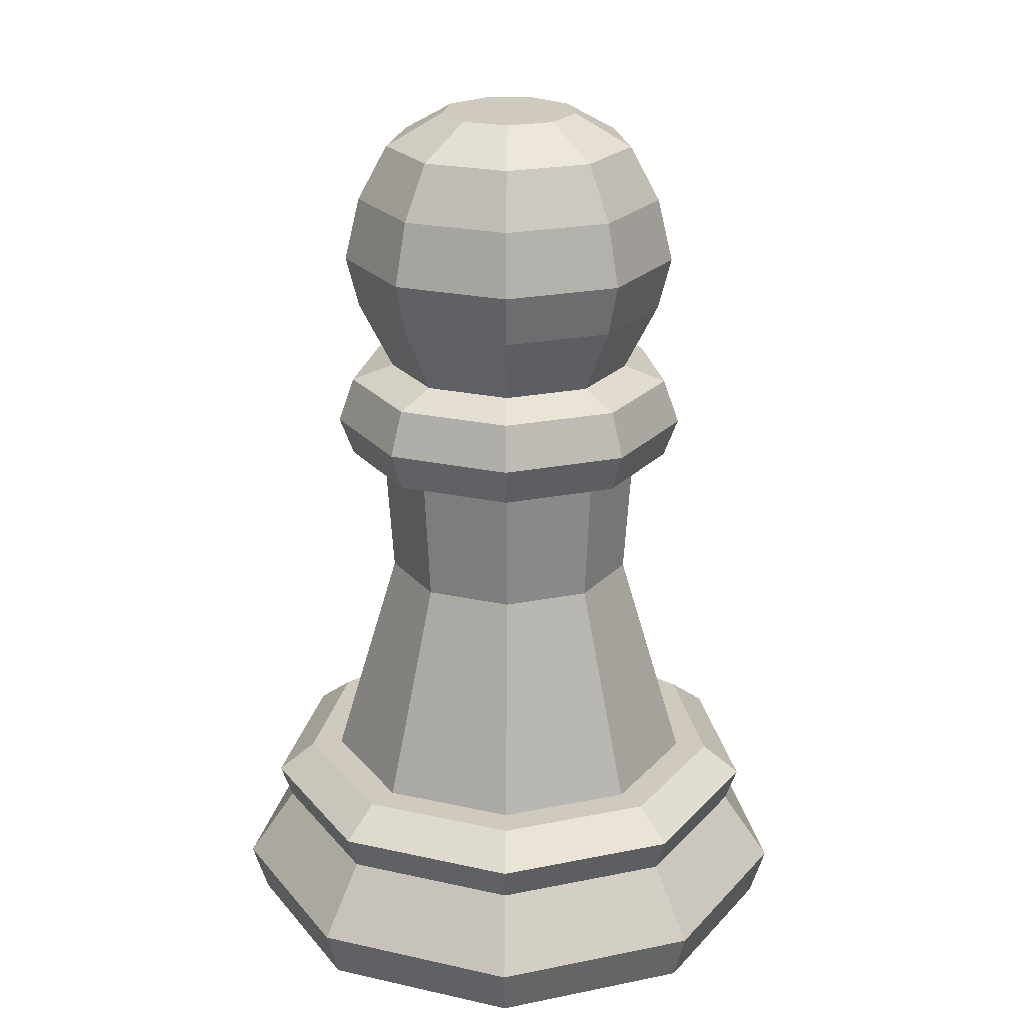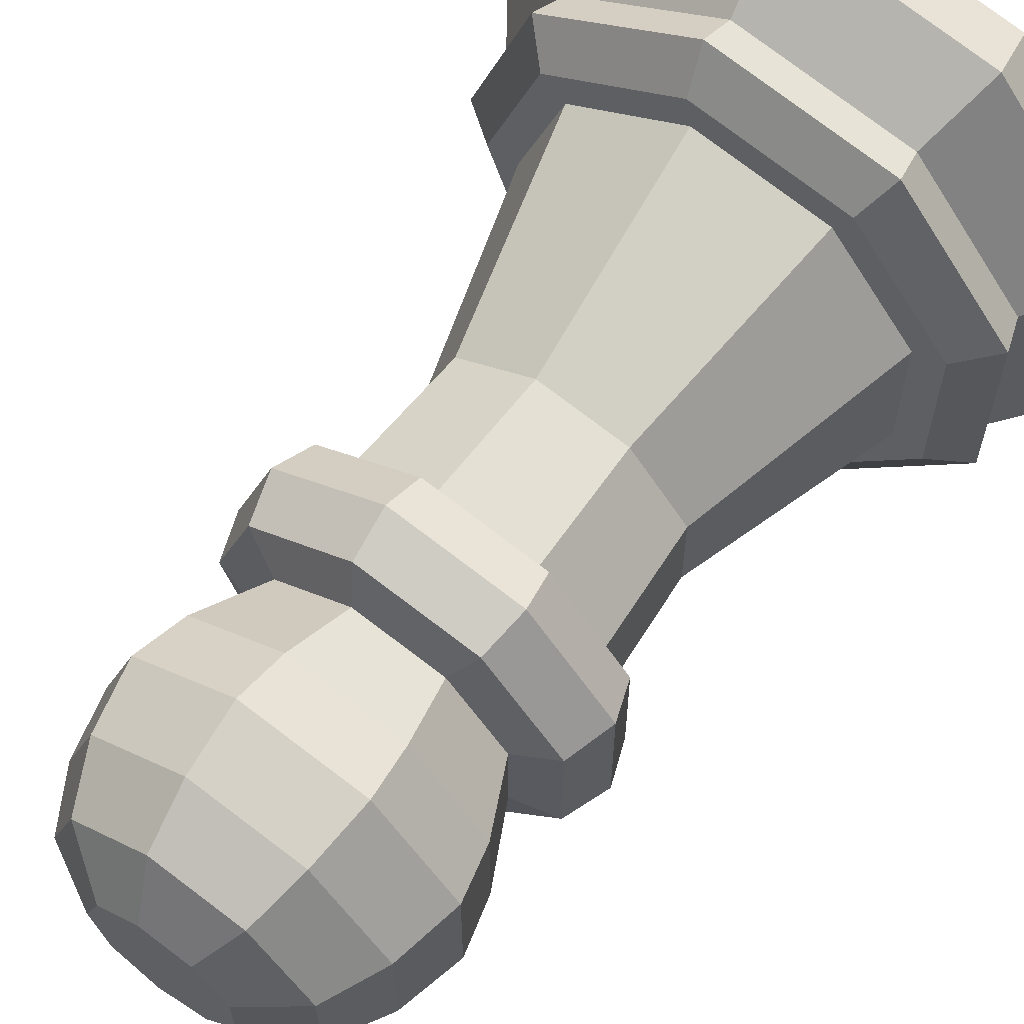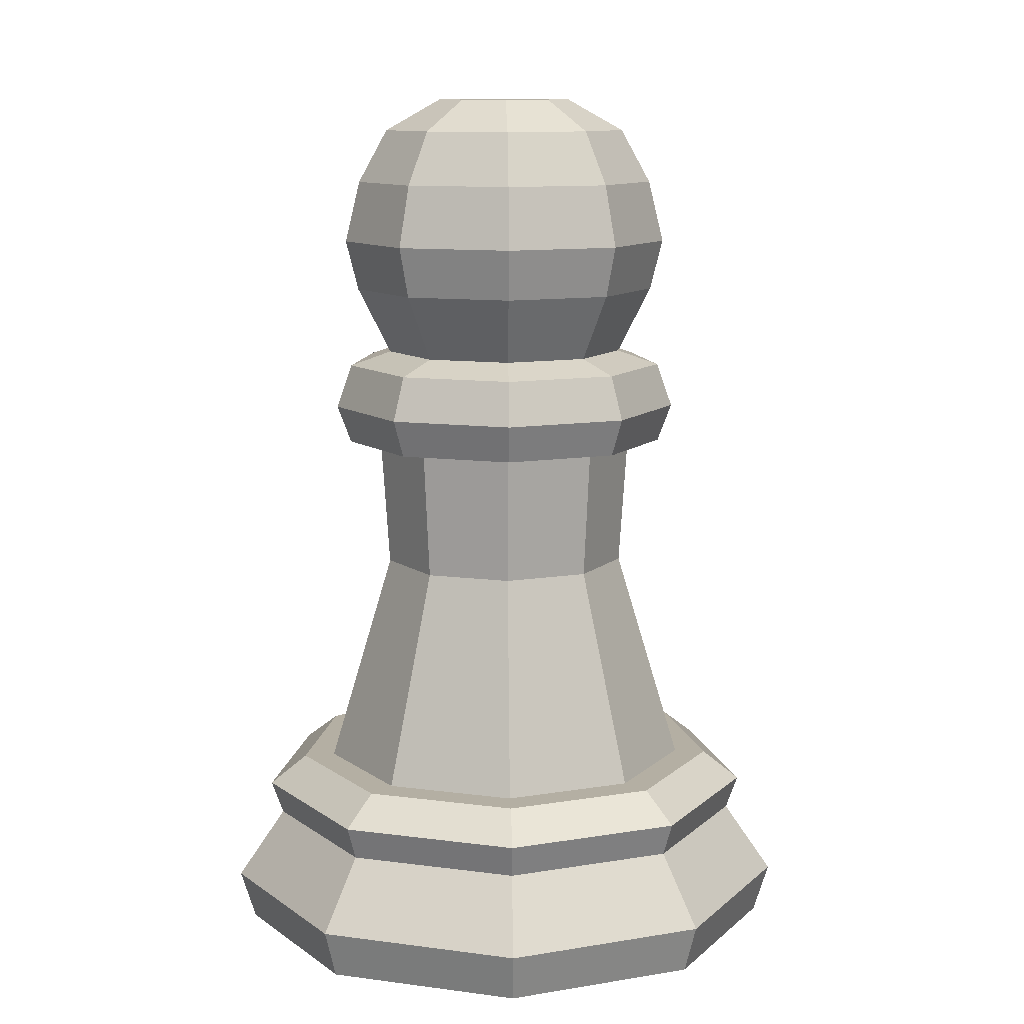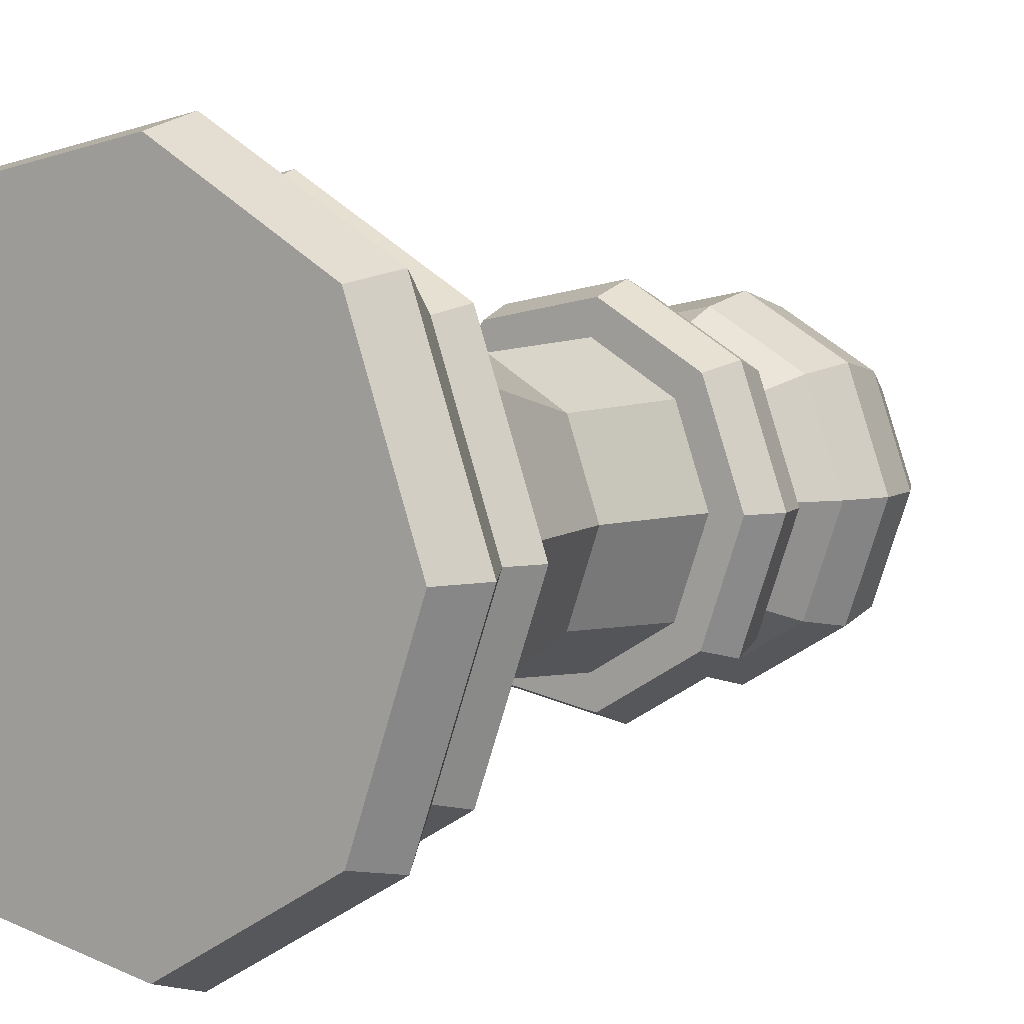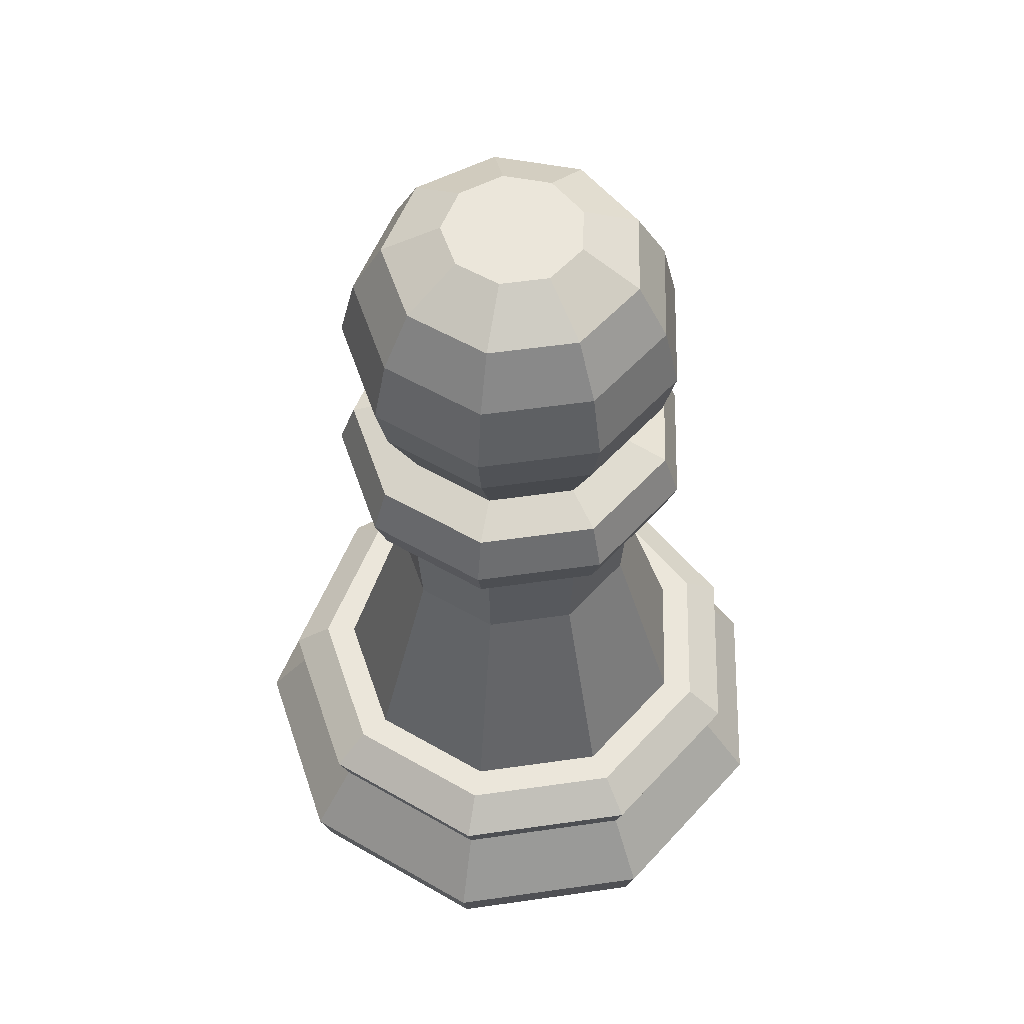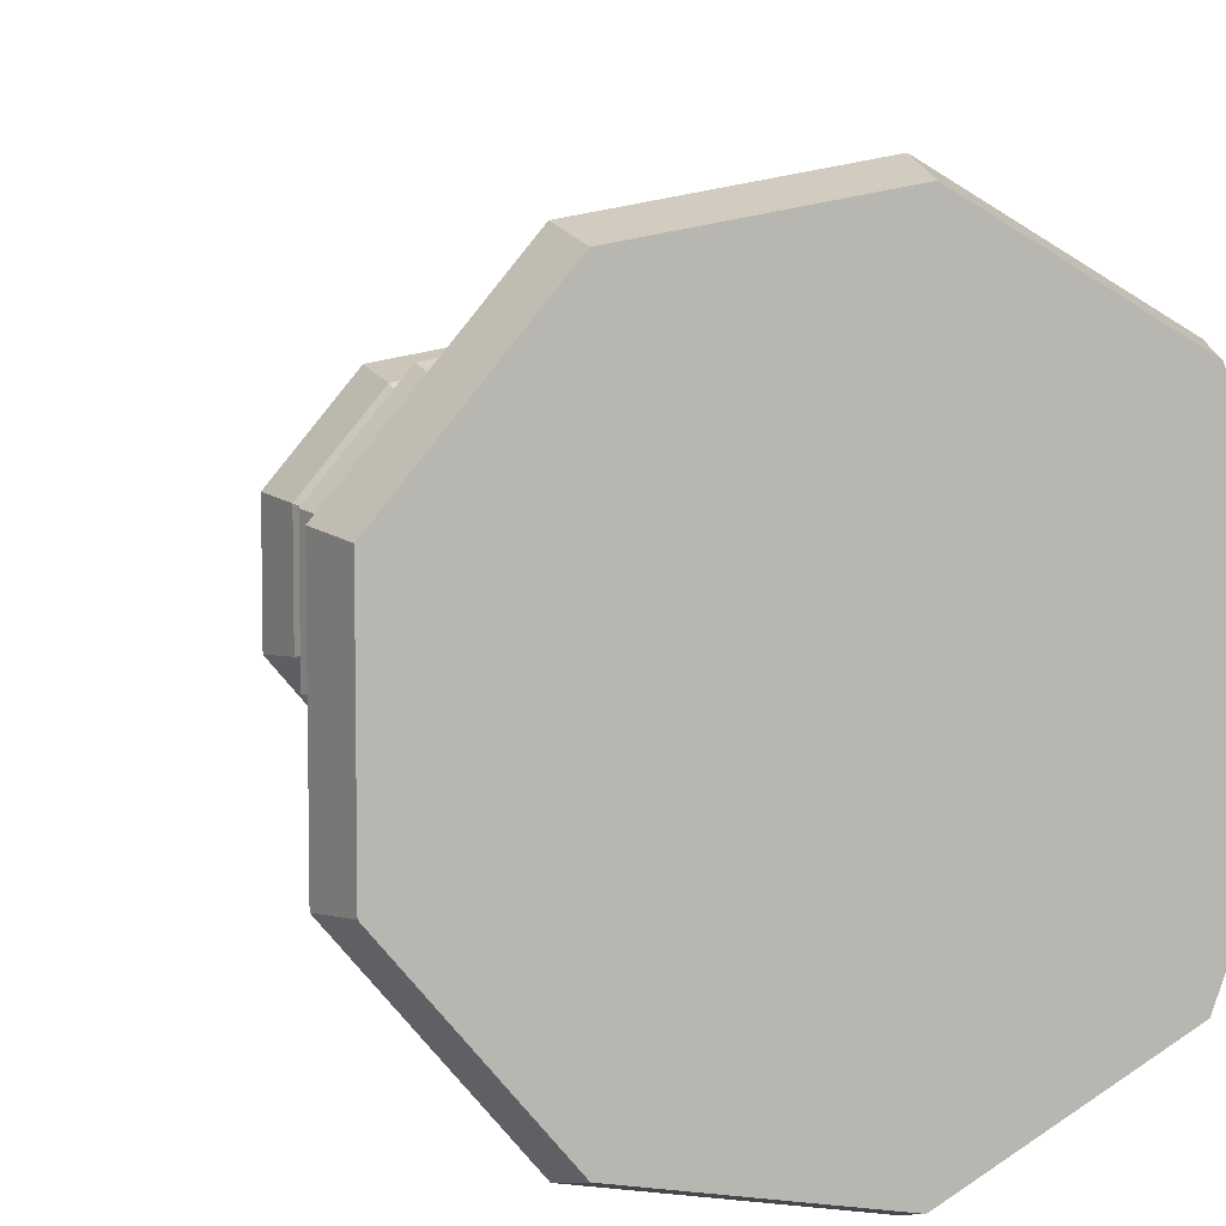
<metadata>
{"format":"obj","ext":"obj","renderer":"f3d","projection":"perspective","resolution":1024,"background":"white","views":[{"elev":22.8,"azim":-69.1,"up":"+Y"},{"elev":62.9,"azim":-144.4,"up":"+Z"},{"elev":11.2,"azim":8.0,"up":"+Y"},{"elev":5.0,"azim":37.2,"up":"+Z"},{"elev":54.9,"azim":101.4,"up":"+Y"},{"elev":6.9,"azim":-17.2,"up":"+Z"}]}
</metadata>
<code>
o WhitePawn.015
v 0.03206 0.00151 0
v 0.03044 -0.003812 0
v 0.02456 0.00151 -0.02061
v 0.02332 -0.003812 -0.01957
v 0.005567 0.00151 -0.03157
v 0.005286 -0.003812 -0.02998
v -0.01603 0.00151 -0.02776
v -0.01522 -0.003812 -0.02636
v -0.03012 0.00151 -0.01096
v -0.02861 -0.003812 -0.01041
v -0.03012 0.00151 0.01096
v -0.02861 -0.003812 0.01041
v -0.01603 0.00151 0.02776
v -0.01522 -0.003812 0.02636
v 0.005567 0.00151 0.03157
v 0.005286 -0.003812 0.02998
v 0.02456 0.00151 0.02061
v 0.02332 -0.003812 0.01957
v 0.02687 0.008909 0
v 0.02059 0.008909 -0.01727
v 0.004667 0.008909 -0.02646
v -0.01344 0.008909 -0.02327
v -0.02525 0.008909 -0.009191
v -0.02525 0.008909 0.009191
v -0.01344 0.008909 0.02327
v 0.004667 0.008909 0.02646
v 0.02059 0.008909 0.01727
v 0.02814 0.01256 0
v 0.02156 0.01256 -0.01809
v 0.004887 0.01256 -0.02772
v -0.01407 0.01256 -0.02438
v -0.02645 0.01256 -0.009626
v -0.02645 0.01256 0.009626
v -0.01407 0.01256 0.02438
v 0.004887 0.01256 0.02772
v 0.02156 0.01256 0.01809
v 0.02408 0.01565 0
v 0.01845 0.01565 -0.01548
v 0.004182 0.01565 -0.02372
v -0.01204 0.01565 -0.02086
v -0.02263 0.01565 -0.008238
v -0.02263 0.01565 0.008238
v -0.01204 0.01565 0.02086
v 0.004182 0.01565 0.02372
v 0.01845 0.01565 0.01548
v 0.02068 0.01565 0
v 0.01585 0.01565 -0.0133
v 0.003592 0.01565 -0.02037
v -0.01034 0.01565 -0.01791
v -0.01944 0.01565 -0.007075
v -0.01944 0.01565 0.007075
v -0.01034 0.01565 0.01791
v 0.003592 0.01565 0.02037
v 0.01585 0.01565 0.0133
v 0.01366 0.03891 0
v 0.01047 0.03891 -0.008782
v 0.002373 0.03891 -0.01345
v -0.006832 0.03891 -0.01183
v -0.01284 0.03891 -0.004673
v -0.01284 0.03891 0.004673
v -0.006832 0.03891 0.01183
v 0.002373 0.03891 0.01346
v 0.01047 0.03891 0.008782
v 0.0146 0.05322 0
v 0.01118 0.05322 -0.009382
v 0.002535 0.05322 -0.01437
v -0.007298 0.05322 -0.01264
v -0.01372 0.05322 -0.004992
v -0.01372 0.05322 0.004992
v -0.007298 0.05322 0.01264
v 0.002535 0.05322 0.01437
v 0.01118 0.05322 0.009382
v 0.01808 0.05322 0
v 0.01385 0.05322 -0.01162
v 0.003139 0.05322 -0.0178
v -0.009039 0.05322 -0.01566
v -0.01699 0.05322 -0.006183
v -0.01699 0.05322 0.006183
v -0.009039 0.05322 0.01566
v 0.003139 0.05322 0.0178
v 0.01385 0.05322 0.01162
v 0.0196 0.05733 0
v 0.01501 0.05733 -0.0126
v 0.003403 0.05733 -0.0193
v -0.009798 0.05733 -0.01697
v -0.01842 0.05733 -0.006702
v -0.01842 0.05733 0.006702
v -0.009798 0.05733 0.01697
v 0.003403 0.05733 0.0193
v 0.01501 0.05733 0.0126
v 0.01792 0.06207 0
v 0.01373 0.06207 -0.01152
v 0.003111 0.06207 -0.01765
v -0.008959 0.06207 -0.01552
v -0.01684 0.06207 -0.006128
v -0.01684 0.06207 0.006128
v -0.008959 0.06207 0.01552
v 0.003111 0.06207 0.01765
v 0.01373 0.06207 0.01152
v 0.01337 0.06359 0
v 0.01024 0.06359 -0.008593
v 0.002321 0.06359 -0.01317
v -0.006684 0.06359 -0.01158
v -0.01256 0.06359 -0.004572
v -0.01256 0.06359 0.004572
v -0.006684 0.06359 0.01158
v 0.002321 0.06359 0.01317
v 0.01024 0.06359 0.008593
v 0.01699 0.0708 0
v 0.01301 0.0708 -0.01092
v 0.00295 0.0708 -0.01673
v -0.008493 0.0708 -0.01471
v -0.01596 0.0708 -0.00581
v -0.01596 0.0708 0.00581
v -0.008493 0.0708 0.01471
v 0.00295 0.0708 0.01673
v 0.01301 0.0708 0.01092
v 0.01834 0.07627 0
v 0.01405 0.07627 -0.01179
v 0.003185 0.07627 -0.01806
v -0.009171 0.07627 -0.01588
v -0.01724 0.07627 -0.006273
v -0.01724 0.07627 0.006273
v -0.009171 0.07627 0.01588
v 0.003185 0.07627 0.01806
v 0.01405 0.07627 0.01179
v 0.01673 0.08295 0
v 0.01282 0.08295 -0.01076
v 0.002906 0.08295 -0.01648
v -0.008366 0.08295 -0.01449
v -0.01572 0.08295 -0.005723
v -0.01572 0.08295 0.005723
v -0.008366 0.08295 0.01449
v 0.002906 0.08295 0.01648
v 0.01282 0.08295 0.01076
v 0.01355 0.08871 0
v 0.01038 0.08871 -0.00871
v 0.002353 0.08871 -0.01334
v -0.006775 0.08871 -0.01174
v -0.01273 0.08871 -0.004634
v -0.01273 0.08871 0.004634
v -0.006775 0.08871 0.01174
v 0.002353 0.08871 0.01334
v 0.01038 0.08871 0.00871
v 0.007419 0.09213 0
v 0.005683 0.09213 -0.004769
v 0.001288 0.09213 -0.007306
v -0.003709 0.09213 -0.006425
v -0.006971 0.09213 -0.002537
v -0.006971 0.09213 0.002537
v -0.003709 0.09213 0.006425
v 0.001288 0.09213 0.007306
v 0.005683 0.09213 0.004769
f 1 2 4 3
f 3 4 6 5
f 5 6 8 7
f 7 8 10 9
f 9 10 12 11
f 11 12 14 13
f 13 14 16 15
f 4 2 18 16 14 12 10 8 6
f 15 16 18 17
f 17 18 2 1
f 11 13 25 24
f 25 26 35 34
f 9 11 24 23
f 7 9 23 22
f 1 3 20 19
f 5 7 22 21
f 3 5 21 20
f 17 1 19 27
f 15 17 27 26
f 13 15 26 25
f 33 34 43 42
f 22 23 32 31
f 19 20 29 28
f 26 27 36 35
f 23 24 33 32
f 20 21 30 29
f 27 19 28 36
f 24 25 34 33
f 21 22 31 30
f 37 38 47 46
f 30 31 40 39
f 34 35 44 43
f 31 32 41 40
f 28 29 38 37
f 35 36 45 44
f 32 33 42 41
f 29 30 39 38
f 36 28 37 45
f 49 50 59 58
f 44 45 54 53
f 41 42 51 50
f 38 39 48 47
f 45 37 46 54
f 42 43 52 51
f 39 40 49 48
f 43 44 53 52
f 40 41 50 49
f 57 58 67 66
f 46 47 56 55
f 53 54 63 62
f 50 51 60 59
f 47 48 57 56
f 54 46 55 63
f 51 52 61 60
f 48 49 58 57
f 52 53 62 61
f 71 72 81 80
f 61 62 71 70
f 58 59 68 67
f 55 56 65 64
f 62 63 72 71
f 59 60 69 68
f 56 57 66 65
f 63 55 64 72
f 60 61 70 69
f 79 80 89 88
f 68 69 78 77
f 65 66 75 74
f 72 64 73 81
f 69 70 79 78
f 66 67 76 75
f 70 71 80 79
f 67 68 77 76
f 64 65 74 73
f 87 88 97 96
f 76 77 86 85
f 73 74 83 82
f 80 81 90 89
f 77 78 87 86
f 74 75 84 83
f 81 73 82 90
f 78 79 88 87
f 75 76 85 84
f 95 96 105 104
f 84 85 94 93
f 88 89 98 97
f 85 86 95 94
f 82 83 92 91
f 89 90 99 98
f 86 87 96 95
f 83 84 93 92
f 90 82 91 99
f 103 104 113 112
f 92 93 102 101
f 99 91 100 108
f 96 97 106 105
f 93 94 103 102
f 97 98 107 106
f 94 95 104 103
f 91 92 101 100
f 98 99 108 107
f 111 112 121 120
f 100 101 110 109
f 107 108 117 116
f 104 105 114 113
f 101 102 111 110
f 108 100 109 117
f 105 106 115 114
f 102 103 112 111
f 106 107 116 115
f 119 120 129 128
f 115 116 125 124
f 112 113 122 121
f 109 110 119 118
f 116 117 126 125
f 113 114 123 122
f 110 111 120 119
f 117 109 118 126
f 114 115 124 123
f 127 128 137 136
f 126 118 127 135
f 123 124 133 132
f 120 121 130 129
f 124 125 134 133
f 121 122 131 130
f 118 119 128 127
f 125 126 135 134
f 122 123 132 131
f 142 143 152 151
f 134 135 144 143
f 131 132 141 140
f 128 129 138 137
f 135 127 136 144
f 132 133 142 141
f 129 130 139 138
f 133 134 143 142
f 130 131 140 139
f 145 146 147 148 149 150 151 152 153
f 139 140 149 148
f 136 137 146 145
f 143 144 153 152
f 140 141 150 149
f 137 138 147 146
f 144 136 145 153
f 141 142 151 150
f 138 139 148 147

</code>
